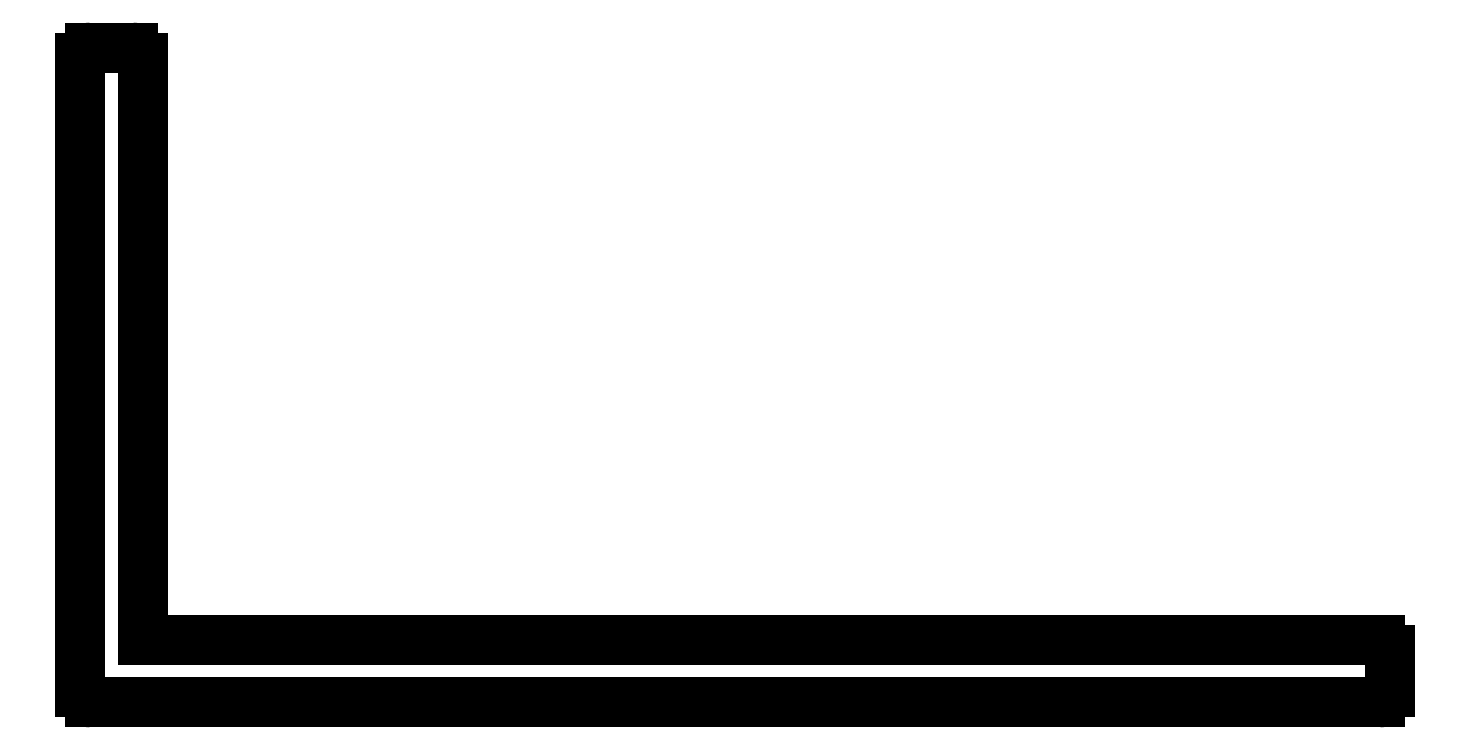
<metadata>
{"format":"dxf","ext":"dxf","renderer":"ezdxf+matplotlib","layout":"modelspace","background":"white","min_lineweight":24,"dpi":150}
</metadata>
<code>
0
SECTION
2
ENTITIES
0
ARC
8
0
10
1462
20
338.2
30
0
40
0.3
50
270
51
0
0
LINE
8
0
10
1462
20
339.5
30
0
11
1462
21
338.2
31
0
0
LINE
8
0
10
1423
20
337.9
30
0
11
1462
21
337.9
31
0
0
ARC
8
0
10
1462
20
339.5
30
0
40
0.3
50
0
51
90
0
ARC
8
0
10
1423
20
338.2
30
0
40
0.3
50
180
51
270
0
LINE
8
0
10
1424
20
339.8
30
0
11
1462
21
339.8
31
0
0
LINE
8
0
10
1422
20
357.6
30
0
11
1422
21
338.2
31
0
0
LINE
8
0
10
1424
20
357.6
30
0
11
1424
21
339.8
31
0
0
ARC
8
0
10
1423
20
357.6
30
0
40
0.3
50
90
51
180
0
ARC
8
0
10
1424
20
357.6
30
0
40
0.3
50
0
51
90
0
LINE
8
0
10
1423
20
357.9
30
0
11
1424
21
357.9
31
0
0
ENDSEC
0
EOF

</code>
